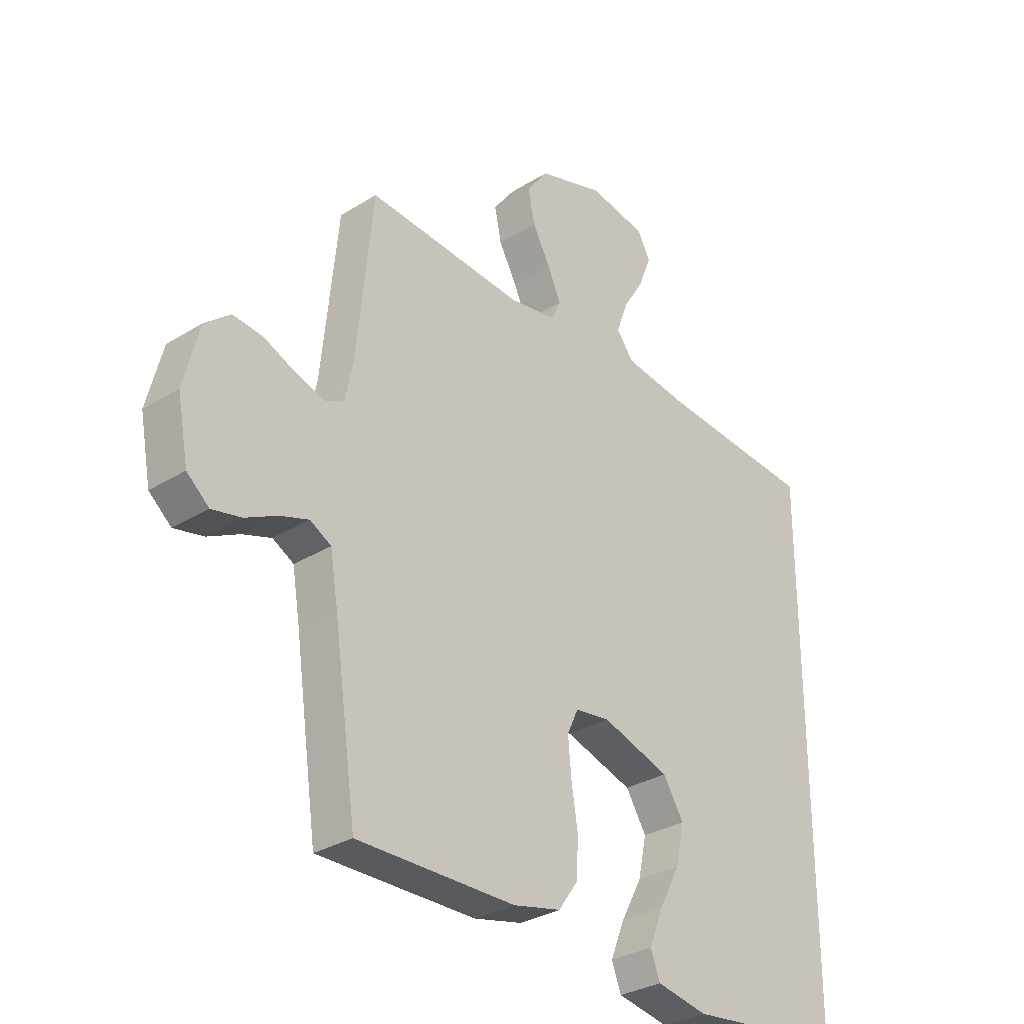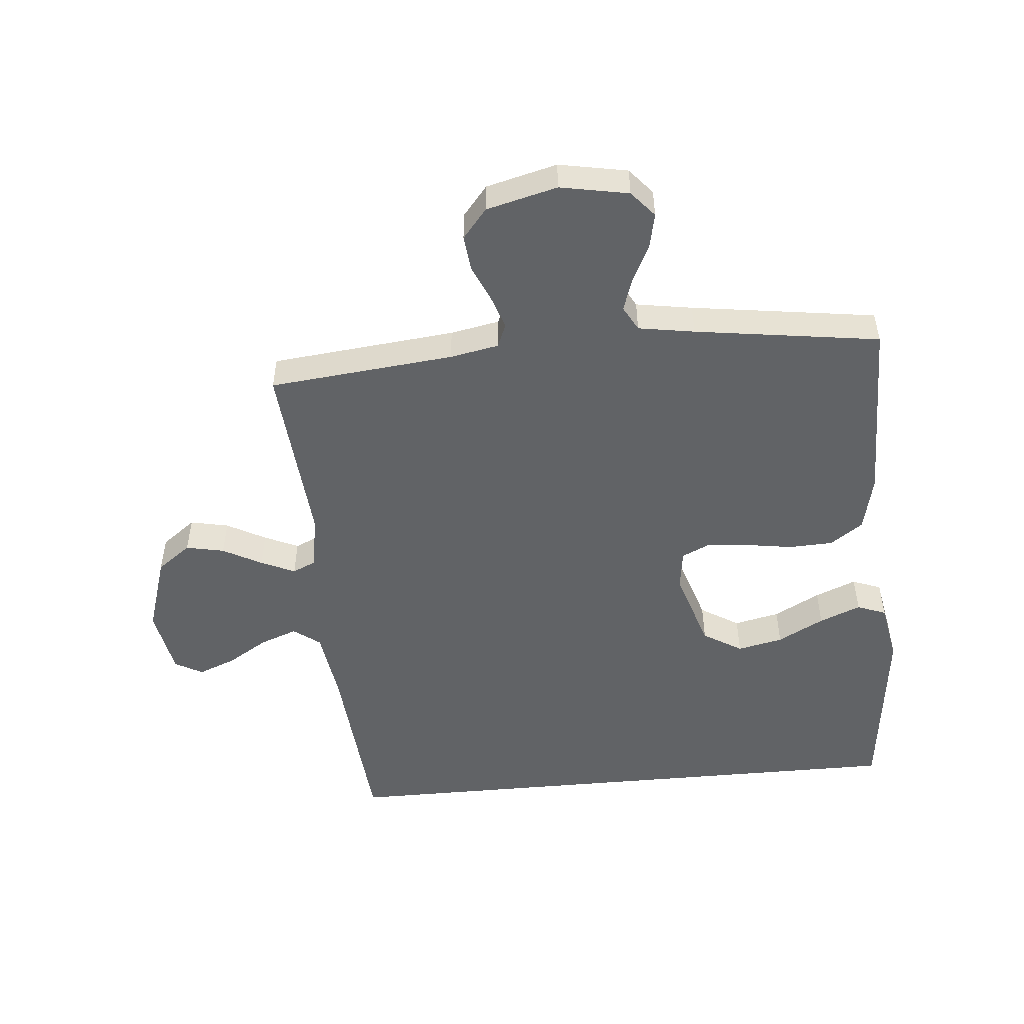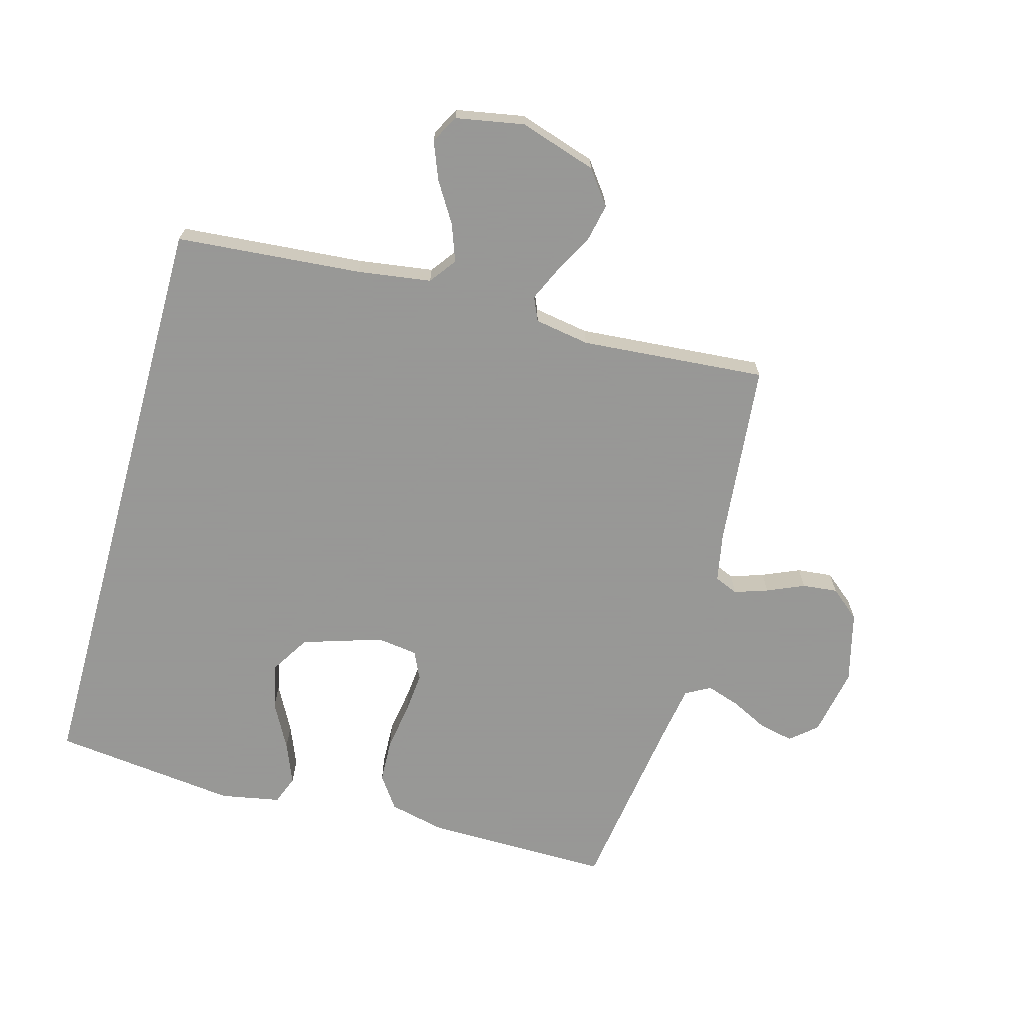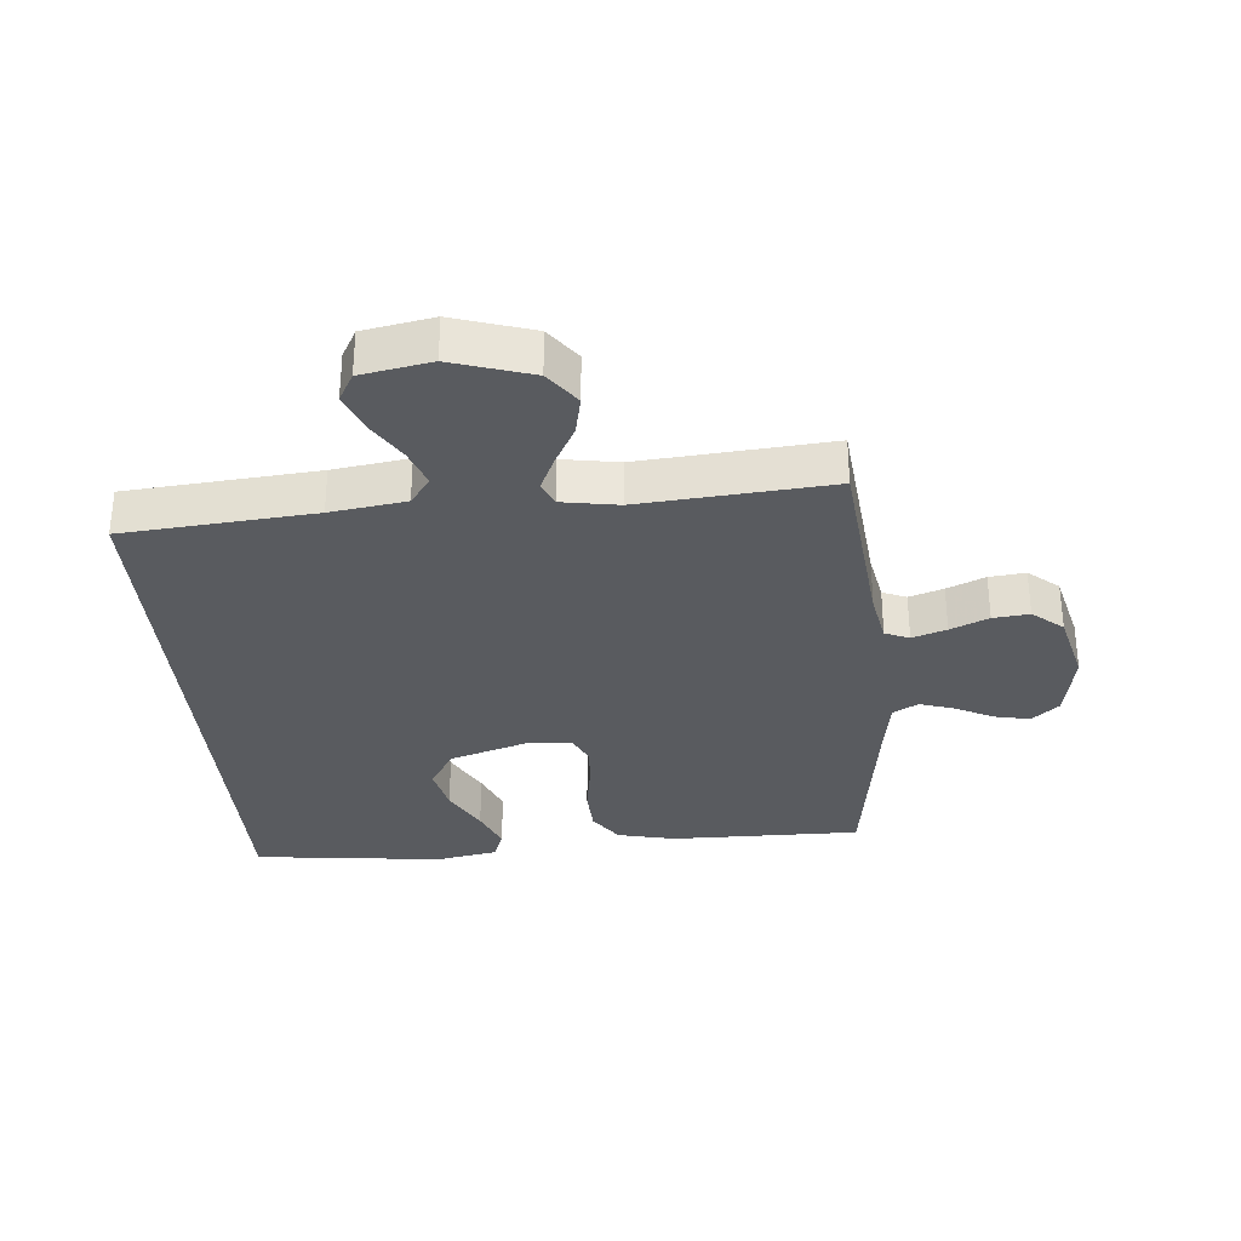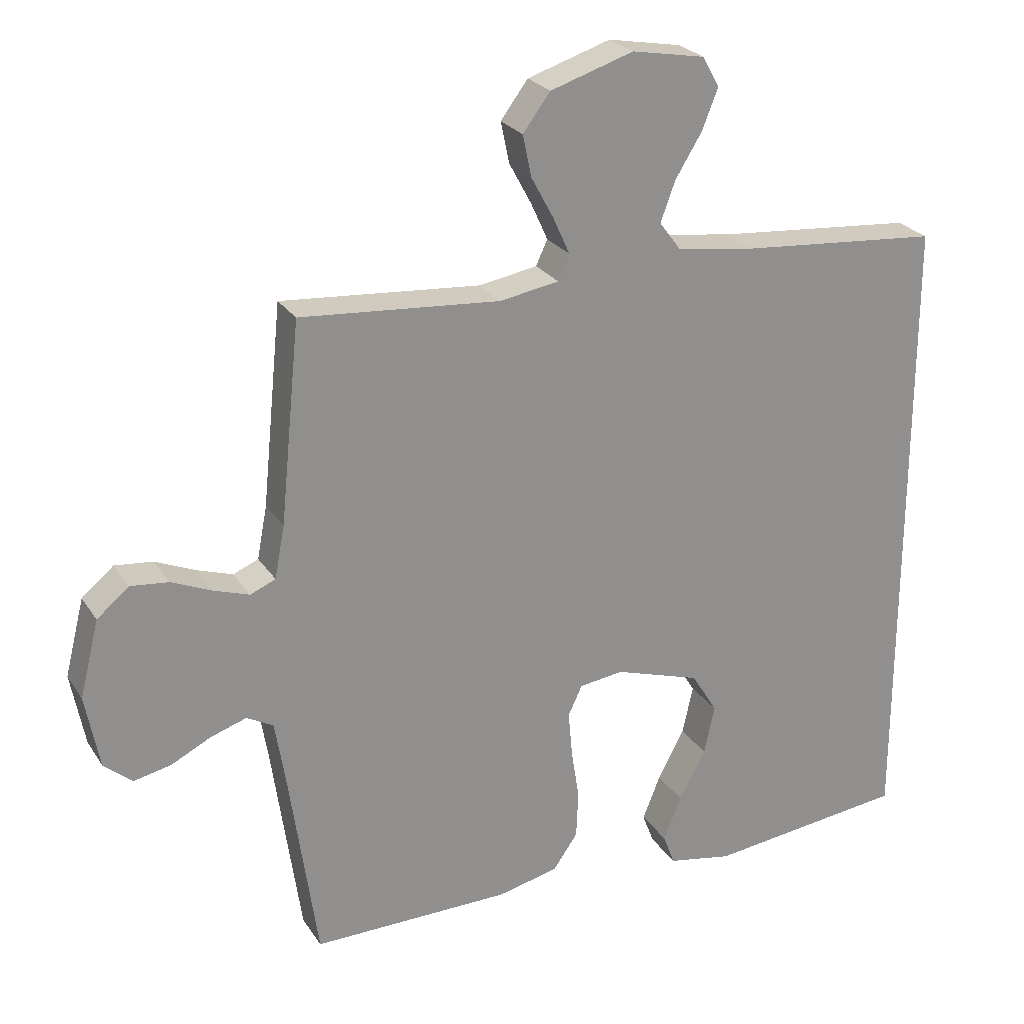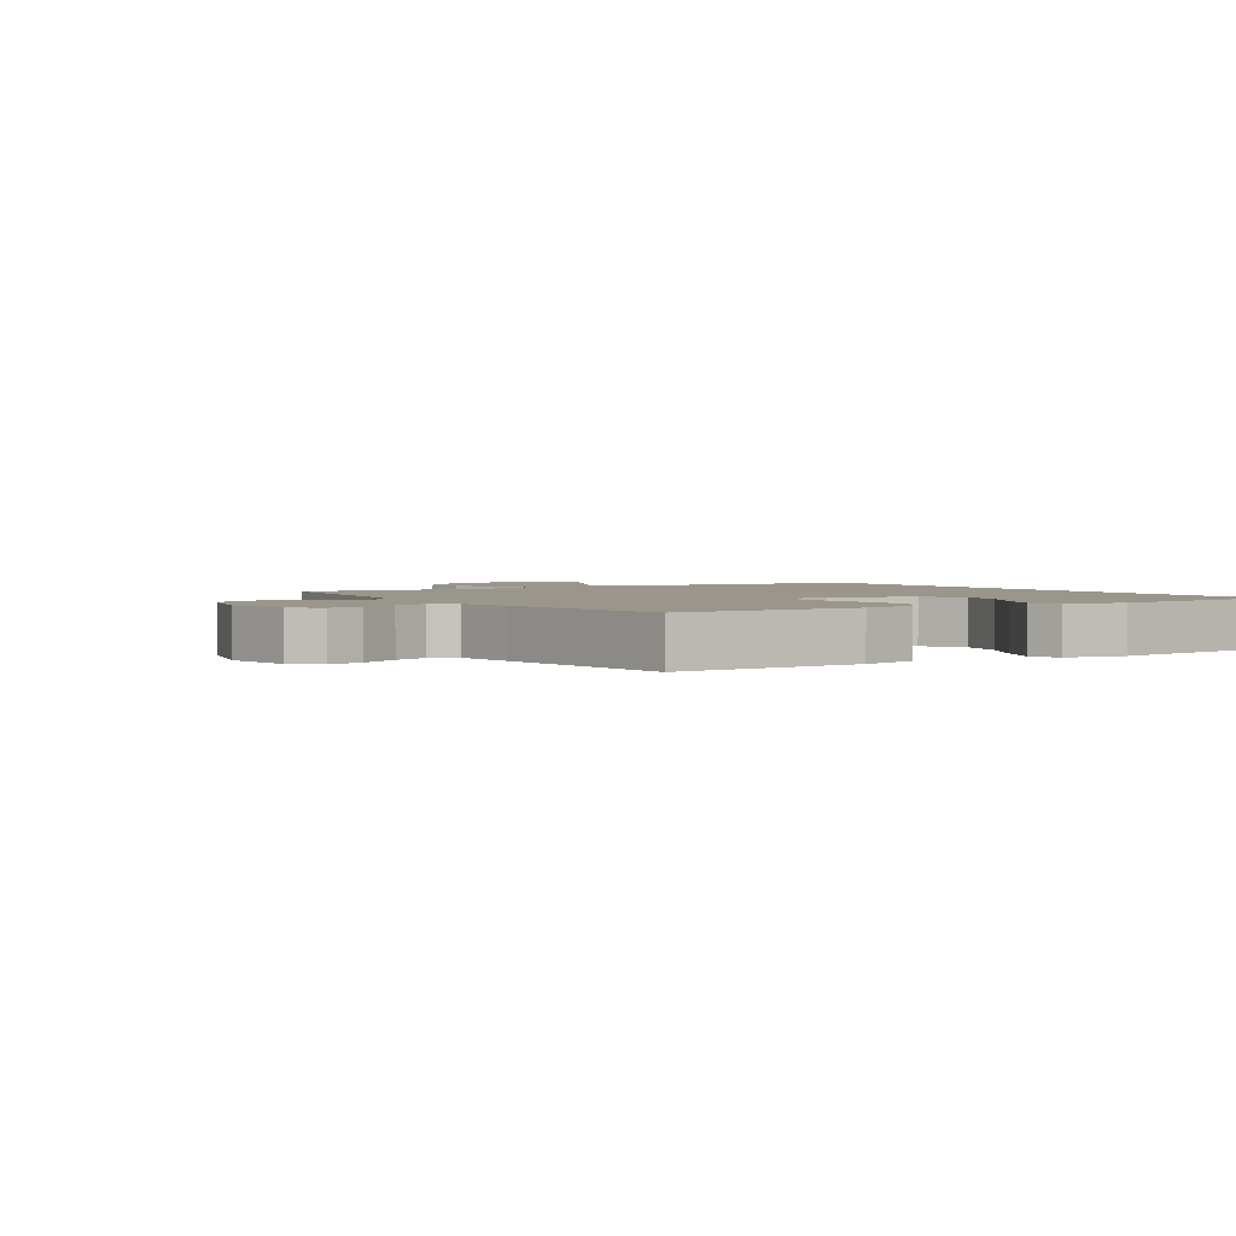
<metadata>
{"format":"obj","ext":"obj","renderer":"f3d","projection":"perspective","resolution":1024,"background":"white","views":[{"elev":-31.0,"azim":131.6,"up":"+Z"},{"elev":-50.8,"azim":95.3,"up":"+Y"},{"elev":-68.4,"azim":-15.5,"up":"+Y"},{"elev":-32.1,"azim":5.0,"up":"+Y"},{"elev":25.0,"azim":154.6,"up":"+Z"},{"elev":2.3,"azim":147.7,"up":"+Y"}]}
</metadata>
<code>
v 0.5 0.07 -0.5
v 0.2 0.07 -0.497
v 0.109 0.07 -0.476
v 0.072 0.07 -0.423
v 0.069 0.07 -0.352
v 0.081 0.07 -0.275
v 0.087 0.07 -0.207
v 0.066 0.07 -0.162
v 0 0.07 -0.153
v -0.129 0.07 -0.194
v -0.168 0.07 -0.257
v -0.152 0.07 -0.331
v -0.112 0.07 -0.406
v -0.085 0.07 -0.473
v -0.103 0.07 -0.52
v -0.2 0.07 -0.538
v -0.5 0.07 -0.503
v -0.5 0.07 0.468
v -0.2 0.07 0.493
v -0.081 0.07 0.51
v -0.049 0.07 0.553
v -0.071 0.07 0.613
v -0.111 0.07 0.678
v -0.135 0.07 0.739
v -0.11 0.07 0.784
v 0 0.07 0.804
v 0.125 0.07 0.764
v 0.166 0.07 0.709
v 0.153 0.07 0.647
v 0.119 0.07 0.584
v 0.094 0.07 0.529
v 0.111 0.07 0.491
v 0.2 0.07 0.476
v 0.5 0.07 0.5
v 0.53 0.07 0.2
v 0.545 0.07 0.121
v 0.583 0.07 0.105
v 0.637 0.07 0.123
v 0.697 0.07 0.149
v 0.754 0.07 0.155
v 0.802 0.07 0.115
v 0.831 0.07 0
v 0.81 0.07 -0.111
v 0.768 0.07 -0.147
v 0.712 0.07 -0.135
v 0.652 0.07 -0.105
v 0.598 0.07 -0.087
v 0.558 0.07 -0.109
v 0.543 0.07 -0.2
v 0.5 0 -0.5
v 0.2 0 -0.497
v 0.109 0 -0.476
v 0.072 0 -0.423
v 0.069 0 -0.352
v 0.081 0 -0.275
v 0.087 0 -0.207
v 0.066 0 -0.162
v 0 0 -0.153
v -0.129 0 -0.194
v -0.168 0 -0.257
v -0.152 0 -0.331
v -0.112 0 -0.406
v -0.085 0 -0.473
v -0.103 0 -0.52
v -0.2 0 -0.538
v -0.5 0 -0.503
v -0.5 0 0.468
v -0.2 0 0.493
v -0.081 0 0.51
v -0.049 0 0.553
v -0.071 0 0.613
v -0.111 0 0.678
v -0.135 0 0.739
v -0.11 0 0.784
v 0 0 0.804
v 0.125 0 0.764
v 0.166 0 0.709
v 0.153 0 0.647
v 0.119 0 0.584
v 0.094 0 0.529
v 0.111 0 0.491
v 0.2 0 0.476
v 0.5 0 0.5
v 0.53 0 0.2
v 0.545 0 0.121
v 0.583 0 0.105
v 0.637 0 0.123
v 0.697 0 0.149
v 0.754 0 0.155
v 0.802 0 0.115
v 0.831 0 0
v 0.81 0 -0.111
v 0.768 0 -0.147
v 0.712 0 -0.135
v 0.652 0 -0.105
v 0.598 0 -0.087
v 0.558 0 -0.109
v 0.543 0 -0.2
f 43 44 45 46
f 43 46 47
f 42 43 47
f 41 42 47
f 38 39 40 41
f 37 38 41 47
f 36 37 47 48
f 33 34 35
f 32 33 35 36
f 27 28 29 30
f 27 30 31
f 26 27 31
f 25 26 31
f 22 23 24 25
f 21 22 25 31
f 20 21 31 32
f 16 17 18 19
f 12 13 14 15
f 12 15 16
f 11 12 16
f 3 4 5 6
f 3 6 7
f 49 1 2 3
f 49 3 7
f 48 49 7 8
f 36 48 8 9
f 32 36 9 10
f 20 32 10 11
f 11 16 19 20
f 95 94 93 92
f 96 95 92
f 96 92 91
f 96 91 90
f 90 89 88 87
f 96 90 87 86
f 97 96 86 85
f 84 83 82
f 85 84 82 81
f 79 78 77 76
f 80 79 76
f 80 76 75
f 80 75 74
f 74 73 72 71
f 80 74 71 70
f 81 80 70 69
f 68 67 66 65
f 64 63 62 61
f 65 64 61
f 65 61 60
f 55 54 53 52
f 56 55 52
f 52 51 50 98
f 56 52 98
f 57 56 98 97
f 58 57 97 85
f 59 58 85 81
f 60 59 81 69
f 69 68 65 60
f 1 50 51 2
f 2 51 52 3
f 3 52 53 4
f 4 53 54 5
f 5 54 55 6
f 6 55 56 7
f 7 56 57 8
f 8 57 58 9
f 9 58 59 10
f 10 59 60 11
f 11 60 61 12
f 12 61 62 13
f 13 62 63 14
f 14 63 64 15
f 15 64 65 16
f 16 65 66 17
f 17 66 67 18
f 18 67 68 19
f 19 68 69 20
f 20 69 70 21
f 21 70 71 22
f 22 71 72 23
f 23 72 73 24
f 24 73 74 25
f 25 74 75 26
f 26 75 76 27
f 27 76 77 28
f 28 77 78 29
f 29 78 79 30
f 30 79 80 31
f 31 80 81 32
f 32 81 82 33
f 33 82 83 34
f 34 83 84 35
f 35 84 85 36
f 36 85 86 37
f 37 86 87 38
f 38 87 88 39
f 39 88 89 40
f 40 89 90 41
f 41 90 91 42
f 42 91 92 43
f 43 92 93 44
f 44 93 94 45
f 45 94 95 46
f 46 95 96 47
f 47 96 97 48
f 48 97 98 49
f 49 98 50 1

</code>
